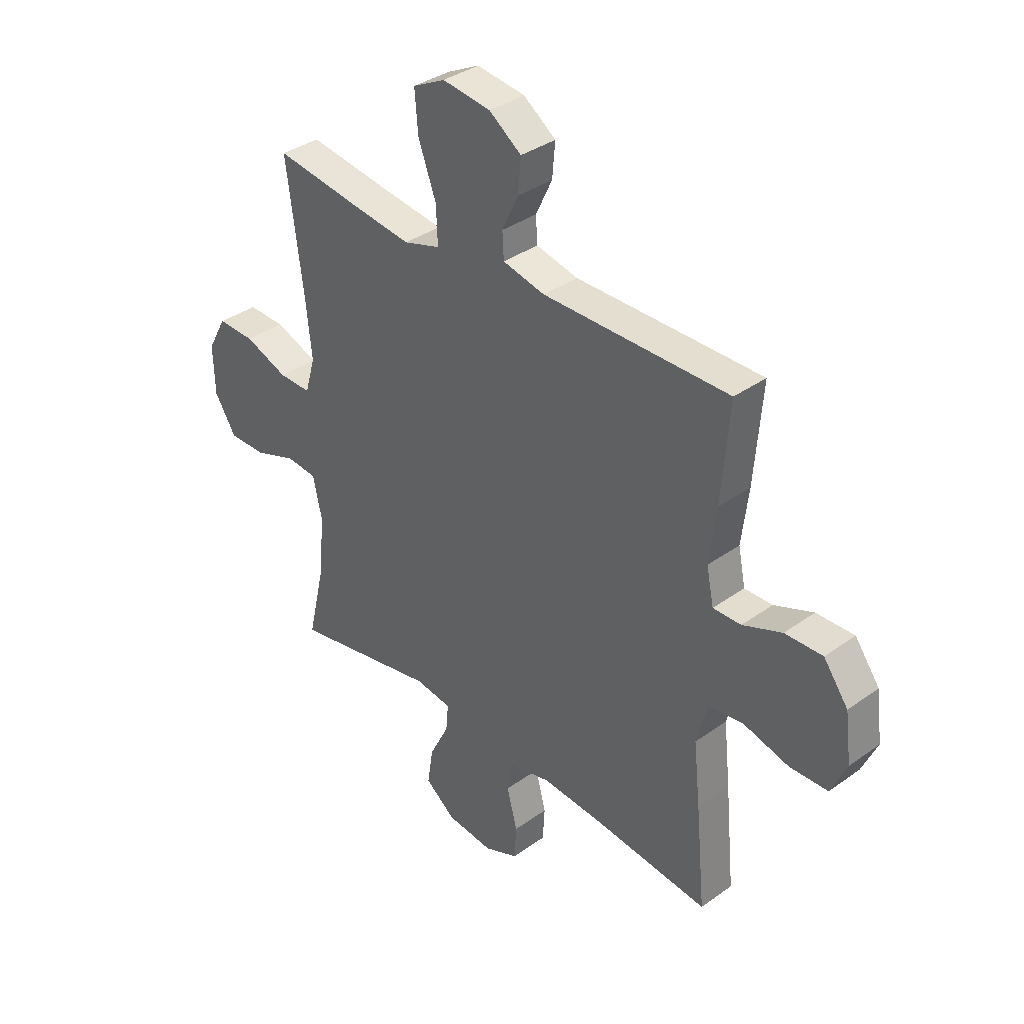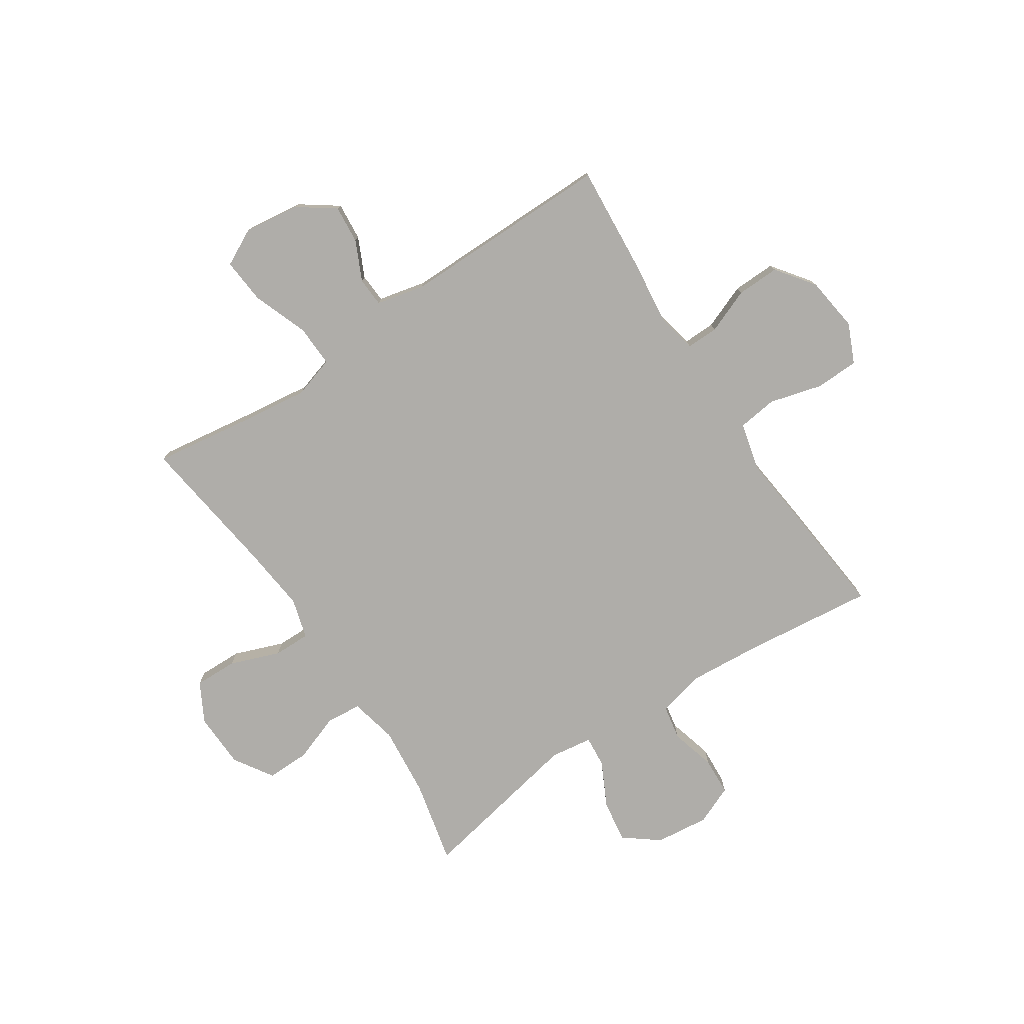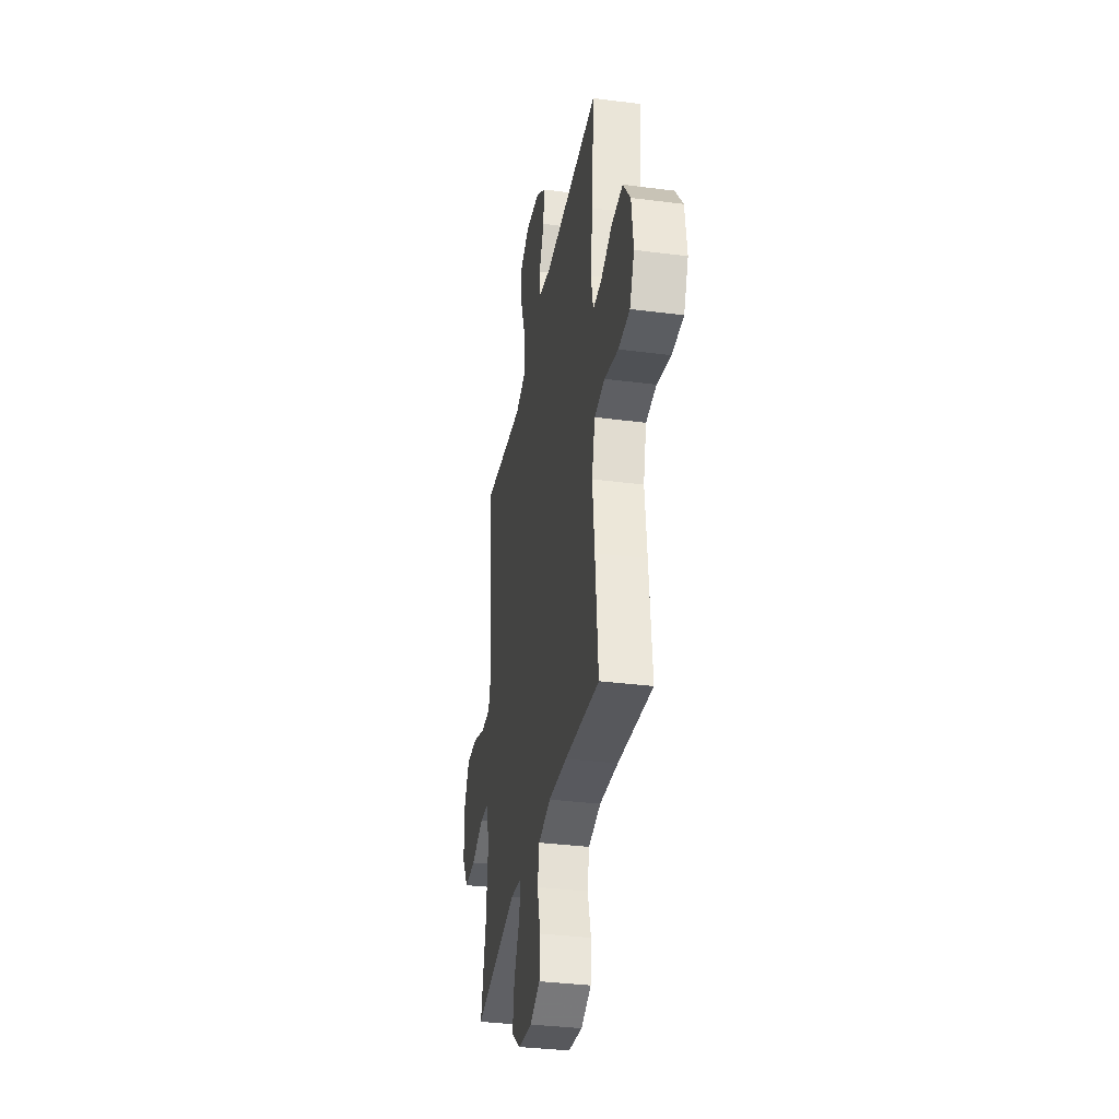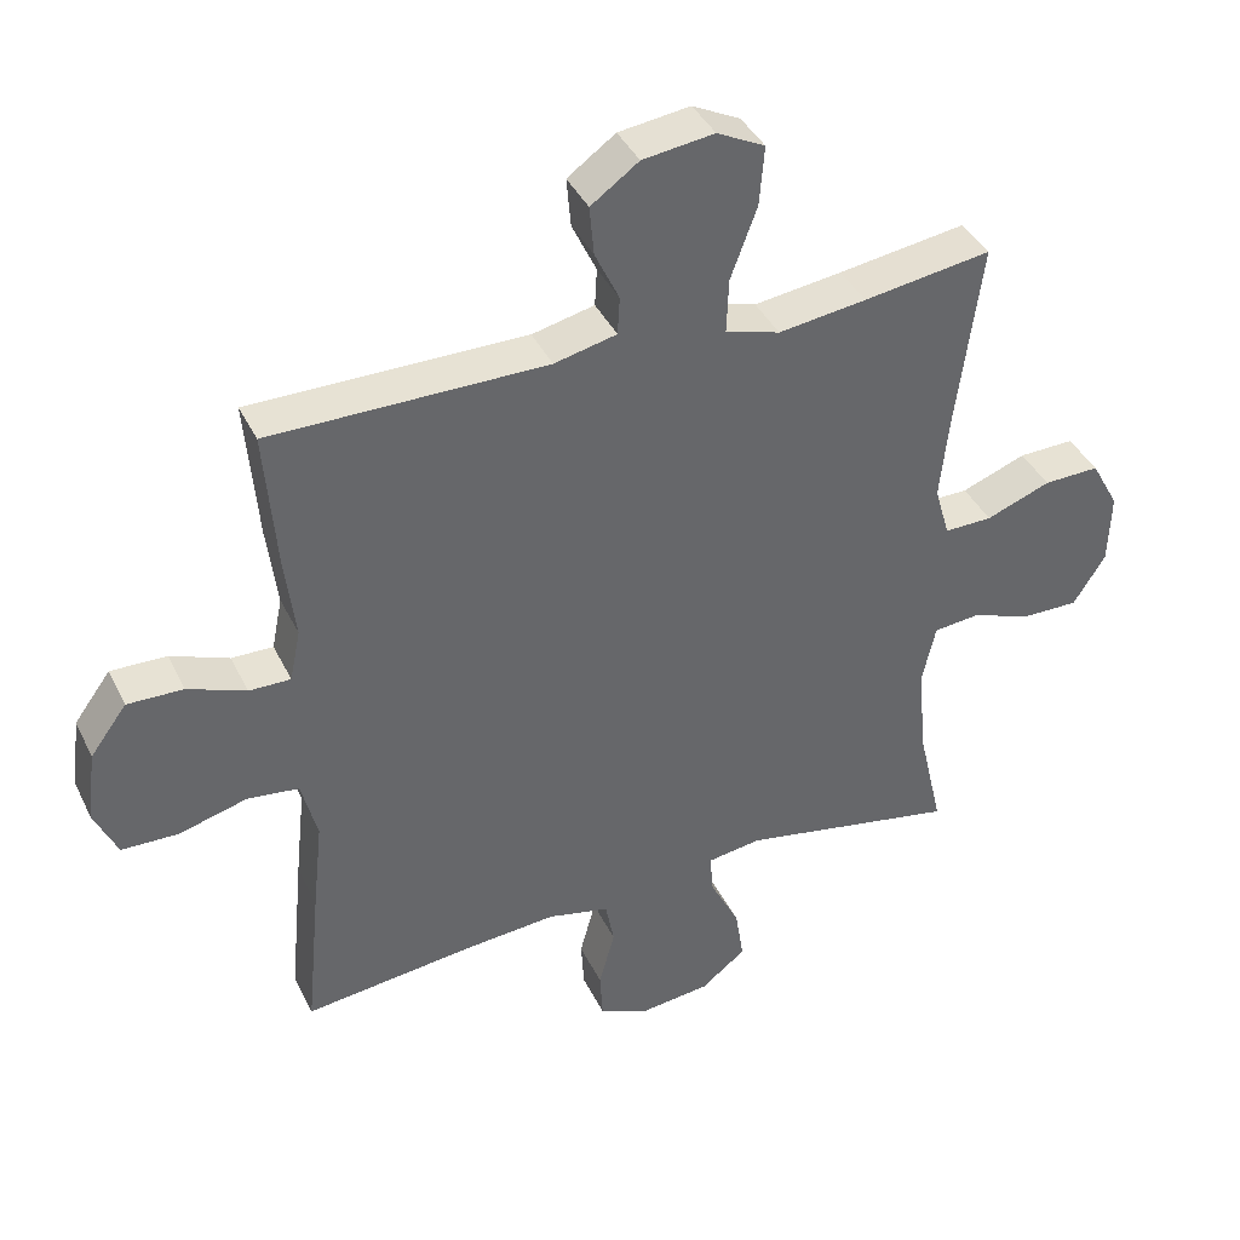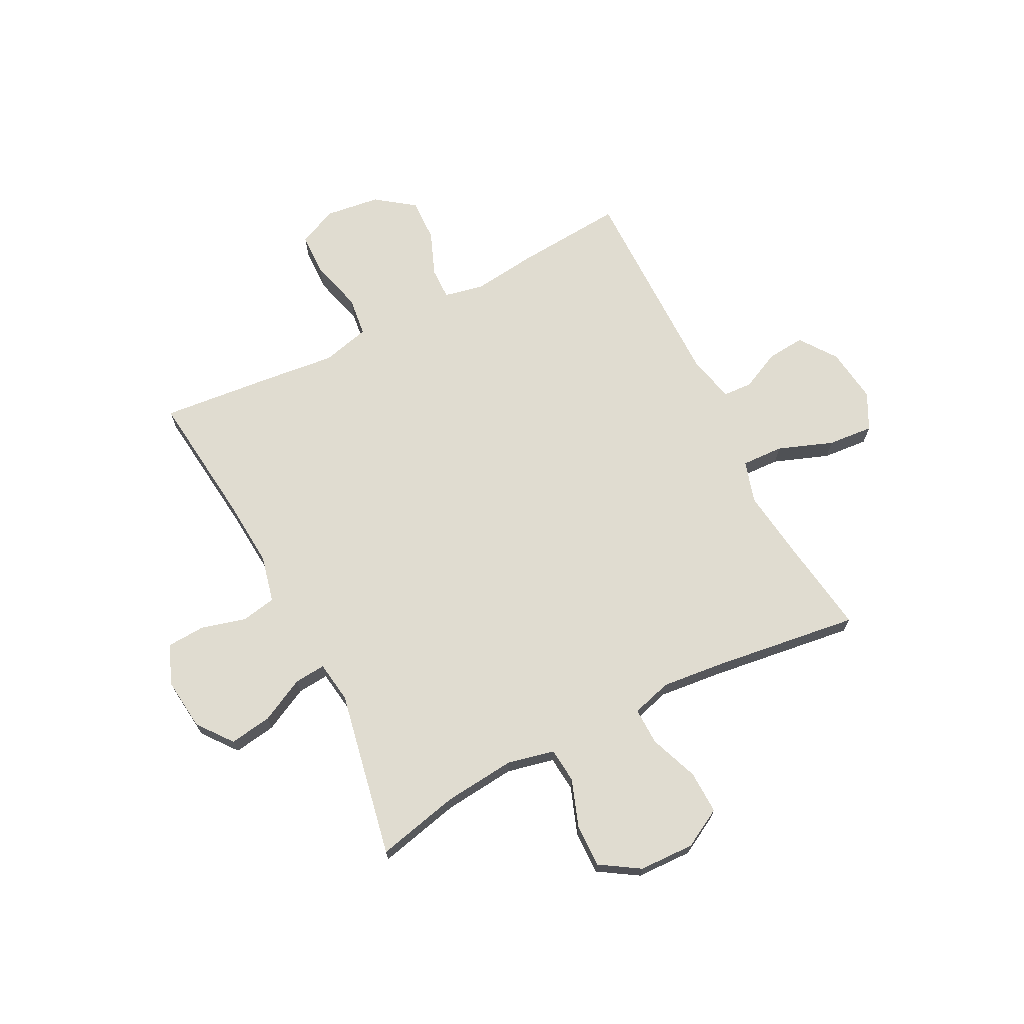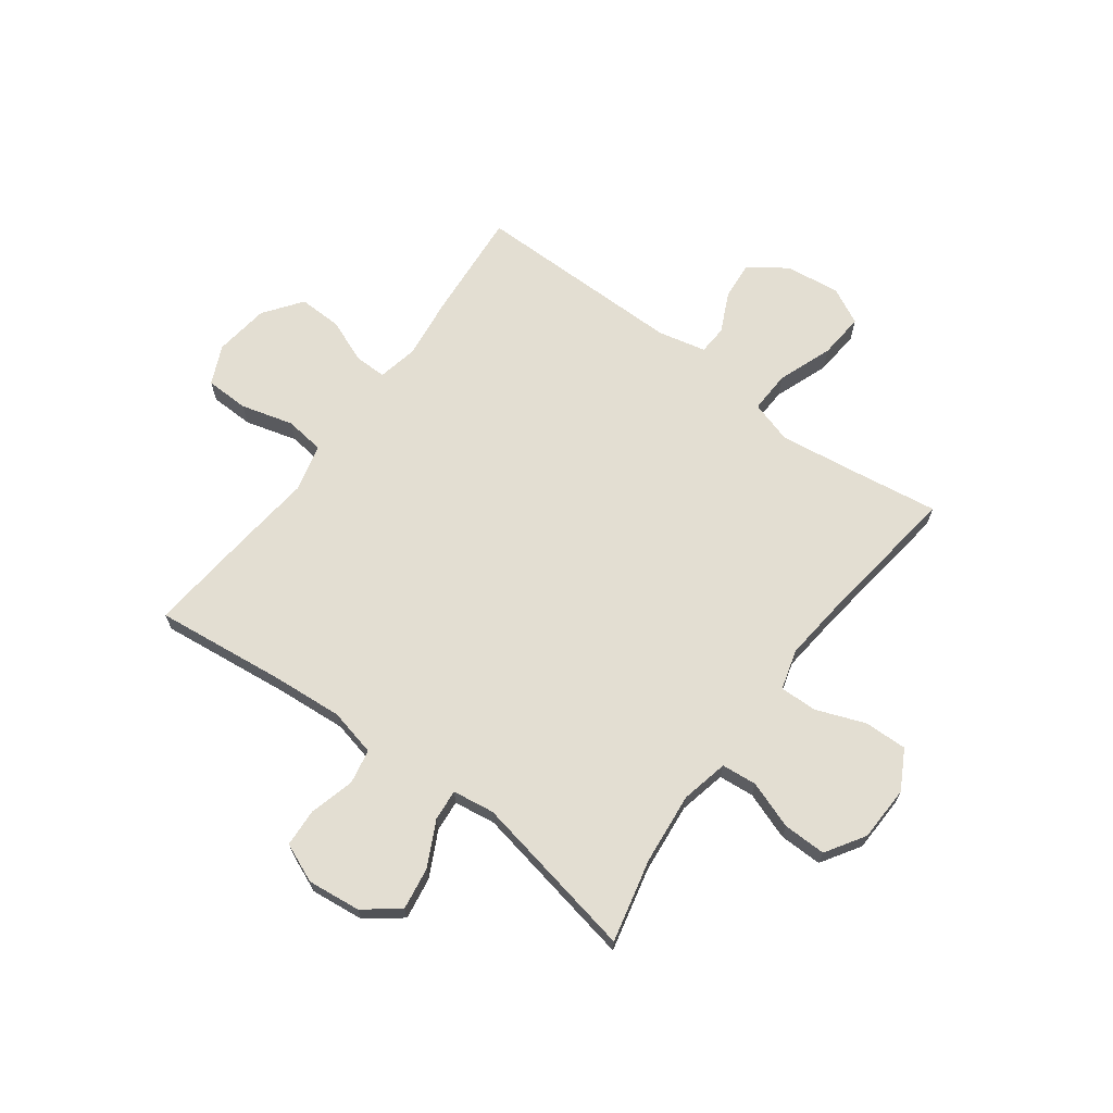
<metadata>
{"format":"obj","ext":"obj","renderer":"f3d","projection":"perspective","resolution":1024,"background":"white","views":[{"elev":35.9,"azim":46.7,"up":"+Z"},{"elev":-77.3,"azim":33.6,"up":"+Y"},{"elev":-34.7,"azim":80.2,"up":"+Z"},{"elev":39.9,"azim":155.9,"up":"+Z"},{"elev":69.5,"azim":-117.0,"up":"+Y"},{"elev":67.7,"azim":-143.5,"up":"+Y"}]}
</metadata>
<code>
v 0.5 0.07 -0.5
v 0.261 0.07 -0.473
v 0.133 0.07 -0.463
v 0.047 0.07 -0.483
v 0.035 0.07 -0.546
v 0.057 0.07 -0.628
v 0.053 0.07 -0.697
v -0.018 0.07 -0.727
v -0.115 0.07 -0.716
v -0.178 0.07 -0.667
v -0.166 0.07 -0.59
v -0.125 0.07 -0.509
v -0.12 0.07 -0.452
v -0.196 0.07 -0.441
v -0.5 0.07 -0.5
v -0.465 0.07 -0.349
v -0.452 0.07 -0.219
v -0.471 0.07 -0.133
v -0.535 0.07 -0.127
v -0.622 0.07 -0.158
v -0.7 0.07 -0.159
v -0.745 0.07 -0.088
v -0.748 0.07 0.013
v -0.709 0.07 0.084
v -0.631 0.07 0.082
v -0.541 0.07 0.048
v -0.474 0.07 0.047
v -0.453 0.07 0.12
v -0.465 0.07 0.236
v -0.5 0.07 0.5
v -0.321 0.07 0.474
v -0.198 0.07 0.458
v -0.122 0.07 0.481
v -0.125 0.07 0.557
v -0.162 0.07 0.657
v -0.169 0.07 0.74
v -0.102 0.07 0.774
v -0.002 0.07 0.761
v 0.065 0.07 0.713
v 0.059 0.07 0.644
v 0.025 0.07 0.572
v 0.028 0.07 0.519
v 0.115 0.07 0.499
v 0.5 0.07 0.5
v 0.484 0.07 0.301
v 0.47 0.07 0.187
v 0.485 0.07 0.114
v 0.543 0.07 0.115
v 0.624 0.07 0.147
v 0.702 0.07 0.149
v 0.753 0.07 0.08
v 0.766 0.07 -0.02
v 0.734 0.07 -0.091
v 0.655 0.07 -0.093
v 0.56 0.07 -0.067
v 0.488 0.07 -0.076
v 0.466 0.07 -0.163
v 0.48 0.07 -0.292
v 0.5 0 -0.5
v 0.261 0 -0.473
v 0.133 0 -0.463
v 0.047 0 -0.483
v 0.035 0 -0.546
v 0.057 0 -0.628
v 0.053 0 -0.697
v -0.018 0 -0.727
v -0.115 0 -0.716
v -0.178 0 -0.667
v -0.166 0 -0.59
v -0.125 0 -0.509
v -0.12 0 -0.452
v -0.196 0 -0.441
v -0.5 0 -0.5
v -0.465 0 -0.349
v -0.452 0 -0.219
v -0.471 0 -0.133
v -0.535 0 -0.127
v -0.622 0 -0.158
v -0.7 0 -0.159
v -0.745 0 -0.088
v -0.748 0 0.013
v -0.709 0 0.084
v -0.631 0 0.082
v -0.541 0 0.048
v -0.474 0 0.047
v -0.453 0 0.12
v -0.465 0 0.236
v -0.5 0 0.5
v -0.321 0 0.474
v -0.198 0 0.458
v -0.122 0 0.481
v -0.125 0 0.557
v -0.162 0 0.657
v -0.169 0 0.74
v -0.102 0 0.774
v -0.002 0 0.761
v 0.065 0 0.713
v 0.059 0 0.644
v 0.025 0 0.572
v 0.028 0 0.519
v 0.115 0 0.499
v 0.5 0 0.5
v 0.484 0 0.301
v 0.47 0 0.187
v 0.485 0 0.114
v 0.543 0 0.115
v 0.624 0 0.147
v 0.702 0 0.149
v 0.753 0 0.08
v 0.766 0 -0.02
v 0.734 0 -0.091
v 0.655 0 -0.093
v 0.56 0 -0.067
v 0.488 0 -0.076
v 0.466 0 -0.163
v 0.48 0 -0.292
f 57 58 1 2
f 56 57 2 3
f 52 53 54 55
f 52 55 56
f 51 52 56
f 48 49 50 51
f 47 48 51 56
f 46 47 56 3
f 43 44 45 46
f 42 43 46 3
f 38 39 40 41
f 38 41 42
f 34 35 36 37
f 33 34 37 38
f 29 30 31
f 28 29 31 32
f 27 28 32 33
f 23 24 25 26
f 23 26 27
f 22 23 27
f 19 20 21 22
f 18 19 22 27
f 17 18 27 33
f 14 15 16
f 13 14 16 17
f 9 10 11 12
f 9 12 13
f 8 9 13
f 5 6 7 8
f 4 5 8 13
f 33 38 42 3
f 13 17 33
f 3 4 13 33
f 60 59 116 115
f 61 60 115 114
f 113 112 111 110
f 114 113 110
f 114 110 109
f 109 108 107 106
f 114 109 106 105
f 61 114 105 104
f 104 103 102 101
f 61 104 101 100
f 99 98 97 96
f 100 99 96
f 95 94 93 92
f 96 95 92 91
f 89 88 87
f 90 89 87 86
f 91 90 86 85
f 84 83 82 81
f 85 84 81
f 85 81 80
f 80 79 78 77
f 85 80 77 76
f 91 85 76 75
f 74 73 72
f 75 74 72 71
f 70 69 68 67
f 71 70 67
f 71 67 66
f 66 65 64 63
f 71 66 63 62
f 61 100 96 91
f 91 75 71
f 91 71 62 61
f 1 59 60 2
f 2 60 61 3
f 3 61 62 4
f 4 62 63 5
f 5 63 64 6
f 6 64 65 7
f 7 65 66 8
f 8 66 67 9
f 9 67 68 10
f 10 68 69 11
f 11 69 70 12
f 12 70 71 13
f 13 71 72 14
f 14 72 73 15
f 15 73 74 16
f 16 74 75 17
f 17 75 76 18
f 18 76 77 19
f 19 77 78 20
f 20 78 79 21
f 21 79 80 22
f 22 80 81 23
f 23 81 82 24
f 24 82 83 25
f 25 83 84 26
f 26 84 85 27
f 27 85 86 28
f 28 86 87 29
f 29 87 88 30
f 30 88 89 31
f 31 89 90 32
f 32 90 91 33
f 33 91 92 34
f 34 92 93 35
f 35 93 94 36
f 36 94 95 37
f 37 95 96 38
f 38 96 97 39
f 39 97 98 40
f 40 98 99 41
f 41 99 100 42
f 42 100 101 43
f 43 101 102 44
f 44 102 103 45
f 45 103 104 46
f 46 104 105 47
f 47 105 106 48
f 48 106 107 49
f 49 107 108 50
f 50 108 109 51
f 51 109 110 52
f 52 110 111 53
f 53 111 112 54
f 54 112 113 55
f 55 113 114 56
f 56 114 115 57
f 57 115 116 58
f 58 116 59 1

</code>
